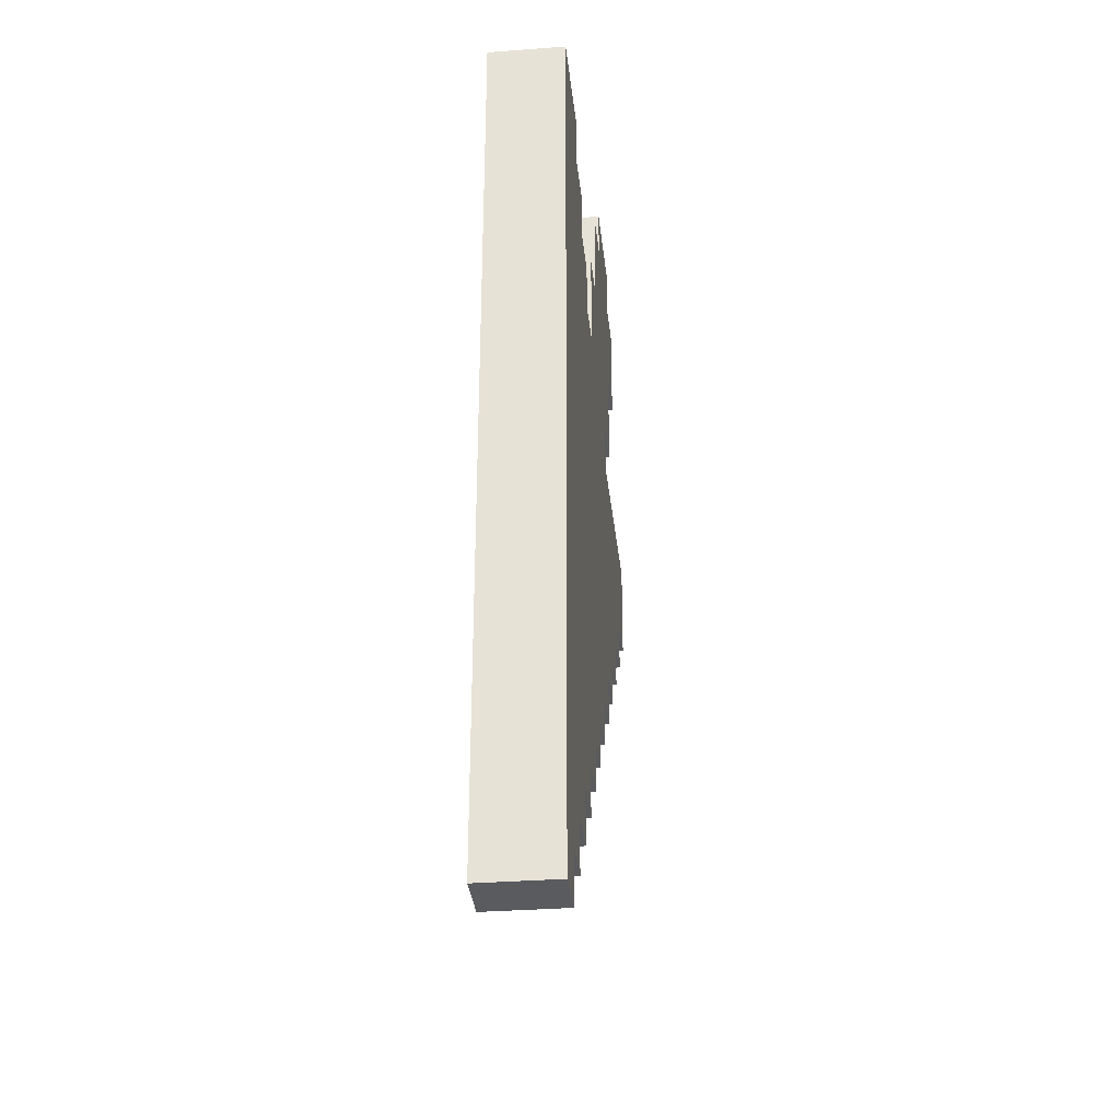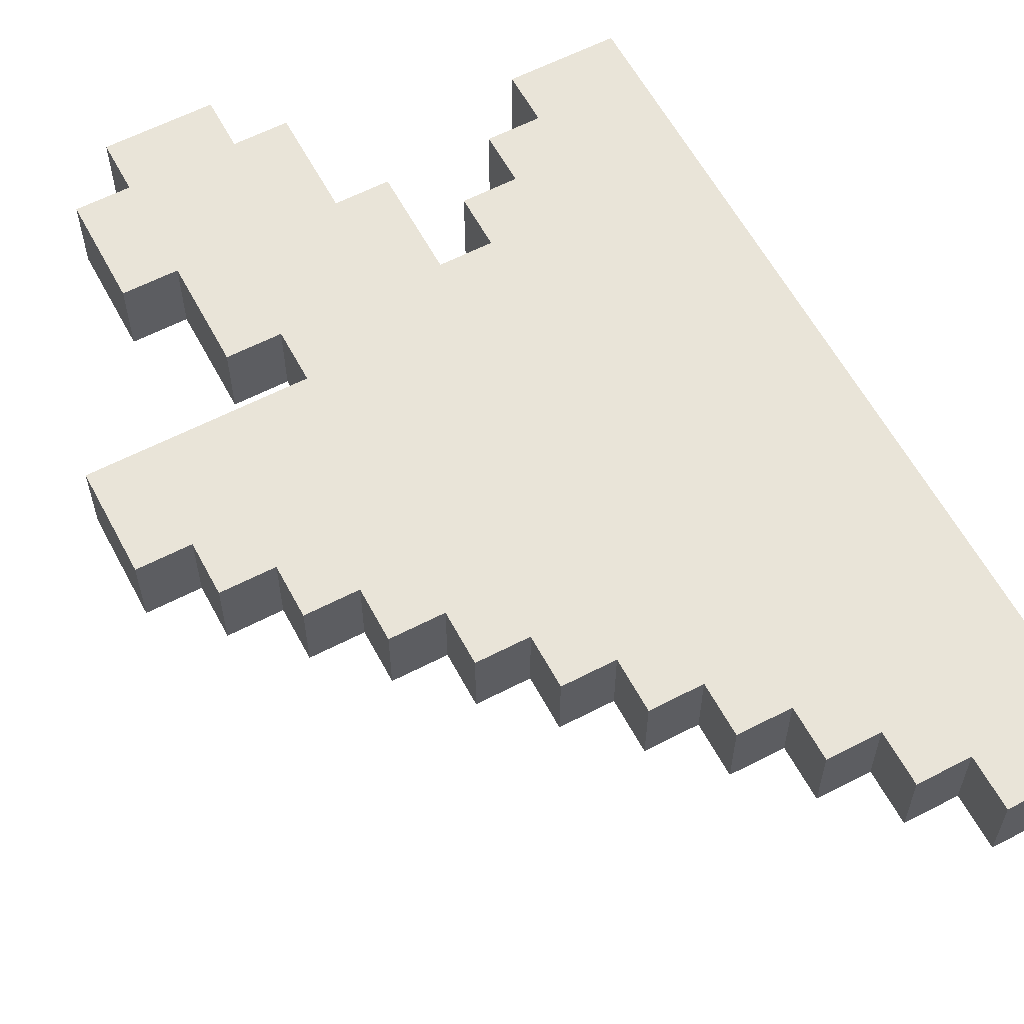
<metadata>
{"format":"obj","ext":"obj","renderer":"f3d","projection":"perspective","resolution":1024,"background":"white","views":[{"elev":-33.1,"azim":-84.0,"up":"+Z"},{"elev":60.0,"azim":152.0,"up":"+Y"}]}
</metadata>
<code>
v 22 2.857 -11.64
v 22 2.857 -14.35
v 22 2.857 -17.06
v 22 2.857 -19.78
v 22 2.857 -22.49
v 22 2.857 -25.2
v 22 2.857 -27.92
v 22 2.857 -30.63
v 22 2.857 -33.35
v 22 2.857 -36.06
v 22 2.857 -38.77
v 23.92 2.857 -36.84
v 23.92 2.857 -38.77
v 23.94 2.857 -11.64
v 23.94 2.857 -13.57
v 24.42 2.857 -19.39
v 24.42 2.857 -23.26
v 24.42 2.857 -27.14
v 24.42 2.857 -31.02
v 25.86 2.857 -13.57
v 25.86 2.857 -15.51
v 25.86 2.857 -36.84
v 25.86 2.857 -34.9
v 26.84 2.857 -19.39
v 26.84 2.857 -23.26
v 26.84 2.857 -27.14
v 26.84 2.857 -31.02
v 27.8 2.857 -34.89
v 27.81 2.857 -15.51
v 27.81 2.857 -17.45
v 27.81 2.857 -32.96
v 29.27 2.857 -19.39
v 29.27 2.857 -23.26
v 29.27 2.857 -27.14
v 29.74 2.857 -31.02
v 29.74 2.857 -32.96
v 29.75 2.857 -15.51
v 29.75 2.857 -17.45
v 31.68 2.857 -29.08
v 31.68 2.857 -31.02
v 31.69 2.857 -19.39
v 31.69 2.857 -23.26
v 31.69 2.857 -27.14
v 31.69 2.857 -11.63
v 31.69 2.857 -13.57
v 31.69 2.857 -15.51
v 33.61 2.857 -27.14
v 33.61 2.857 -29.08
v 33.62 2.857 -15.51
v 33.62 2.857 -17.45
v 33.62 2.857 -19.38
v 33.63 2.857 -7.755
v 33.63 2.857 -9.694
v 33.63 2.857 -11.63
v 34.12 2.857 -19.39
v 35.54 2.857 -11.63
v 35.55 2.857 -13.57
v 35.55 2.857 -27.14
v 35.55 2.857 -25.2
v 35.55 2.857 -15.51
v 35.57 2.857 -7.755
v 36.21 2.857 -19.38
v 36.54 2.857 -23.26
v 37.48 2.857 -25.2
v 37.48 2.857 -11.63
v 37.49 2.857 -9.693
v 37.5 2.857 -23.27
v 37.5 2.857 -7.756
v 38.8 2.857 -19.38
v 38.97 2.857 -19.39
v 39.41 2.857 -23.27
v 39.43 2.857 -21.31
v 41.36 2.857 -21.31
v 41.39 2.857 -19.38
f 33 42 43 34
f 32 41 42 33
f 27 26 34
f 25 33 34 26
f 24 32 33 25
f 18 26 27 19
f 17 25 26 18
f 16 24 25 17
f 67 72 71
f 67 64 63
f 59 63 64
f 62 69 70
f 72 74 73
f 67 70 72
f 63 70 67
f 70 74 72
f 70 63 55
f 43 48 39
f 43 47 48
f 59 42 63
f 63 42 41 55
f 43 42 47
f 47 42 59
f 47 59 58
f 62 70 55
f 46 41 38
f 41 51 55
f 74 70 69
f 54 56 57
f 55 51 62
f 61 68 66
f 66 56 61
f 53 61 56
f 65 56 66
f 49 57 60
f 50 51 41
f 45 49 46
f 50 46 49
f 50 41 46
f 57 49 54
f 56 54 53
f 45 44 54
f 45 54 49
f 61 53 52
f 12 23 22
f 23 31 28
f 34 39 35
f 39 40 35
f 34 35 27
f 31 27 35
f 23 27 31
f 35 36 31
f 27 23 19
f 23 12 19
f 11 12 13
f 12 11 10
f 9 12 10
f 18 19 8 7
f 19 9 8
f 9 19 12
f 6 18 7
f 30 38 32 24
f 32 38 41
f 16 21 24
f 30 21 29
f 21 15 20
f 21 30 24
f 38 37 46
f 16 17 5 4
f 6 5 17
f 3 16 4
f 14 15 2 1
f 15 3 2
f 3 15 16
f 16 15 21
f 17 18 6
f 43 39 34
v 22 2.22e-16 -11.64
v 22 2.22e-16 -14.35
v 22 2.22e-16 -17.06
v 22 2.22e-16 -19.78
v 22 2.22e-16 -22.49
v 22 2.22e-16 -25.2
v 22 2.22e-16 -27.92
v 22 2.22e-16 -30.63
v 22 2.22e-16 -33.35
v 22 2.22e-16 -36.06
v 22 2.22e-16 -38.77
v 23.92 2.22e-16 -36.84
v 23.92 2.22e-16 -38.77
v 23.94 2.22e-16 -11.64
v 23.94 2.22e-16 -13.57
v 24.42 0 -19.39
v 24.42 0 -23.26
v 24.42 0 -27.14
v 24.42 0 -31.02
v 25.86 2.22e-16 -13.57
v 25.86 2.22e-16 -15.51
v 25.86 2.22e-16 -36.84
v 25.86 2.22e-16 -34.9
v 26.84 0 -19.39
v 26.84 0 -23.26
v 26.84 0 -27.14
v 26.84 0 -31.02
v 27.8 2.22e-16 -34.89
v 27.81 2.22e-16 -15.51
v 27.81 2.22e-16 -17.45
v 27.81 2.22e-16 -32.96
v 29.27 0 -19.39
v 29.27 0 -23.26
v 29.27 0 -27.14
v 29.74 2.22e-16 -31.02
v 29.74 2.22e-16 -32.96
v 29.75 2.22e-16 -15.51
v 29.75 2.22e-16 -17.45
v 31.68 2.22e-16 -29.08
v 31.68 2.22e-16 -31.02
v 31.69 0 -19.39
v 31.69 0 -23.26
v 31.69 0 -27.14
v 31.69 2.22e-16 -11.63
v 31.69 2.22e-16 -13.57
v 31.69 2.22e-16 -15.51
v 33.61 2.22e-16 -27.14
v 33.61 2.22e-16 -29.08
v 33.62 2.22e-16 -15.51
v 33.62 2.22e-16 -17.45
v 33.62 2.22e-16 -19.38
v 33.63 2.22e-16 -7.755
v 33.63 2.22e-16 -9.694
v 33.63 2.22e-16 -11.63
v 34.12 0 -19.39
v 35.54 2.22e-16 -11.63
v 35.55 2.22e-16 -13.57
v 35.55 2.22e-16 -27.14
v 35.55 2.22e-16 -25.2
v 35.55 2.22e-16 -15.51
v 35.57 2.22e-16 -7.755
v 36.21 2.22e-16 -19.38
v 36.54 0 -23.26
v 37.48 2.22e-16 -25.2
v 37.48 2.22e-16 -11.63
v 37.49 2.22e-16 -9.693
v 37.5 2.22e-16 -23.27
v 37.5 2.22e-16 -7.756
v 38.8 2.22e-16 -19.38
v 38.97 0 -19.39
v 39.41 2.22e-16 -23.27
v 39.43 2.22e-16 -21.31
v 41.36 2.22e-16 -21.31
v 41.39 2.22e-16 -19.38
f 107 108 117 116
f 106 107 116 115
f 101 108 100
f 99 100 108 107
f 98 99 107 106
f 92 93 101 100
f 91 92 100 99
f 90 91 99 98
f 141 145 146
f 141 137 138
f 133 138 137
f 136 144 143
f 146 147 148
f 141 146 144
f 137 141 144
f 144 146 148
f 144 129 137
f 117 113 122
f 117 122 121
f 133 137 116
f 137 129 115 116
f 117 121 116
f 121 133 116
f 121 132 133
f 136 129 144
f 120 112 115
f 115 129 125
f 148 143 144
f 128 131 130
f 129 136 125
f 135 140 142
f 140 135 130
f 127 130 135
f 139 140 130
f 123 134 131
f 124 115 125
f 119 120 123
f 124 123 120
f 124 120 115
f 131 128 123
f 130 127 128
f 119 128 118
f 119 123 128
f 135 126 127
f 86 96 97
f 97 102 105
f 108 109 113
f 113 109 114
f 108 101 109
f 105 109 101
f 97 105 101
f 109 105 110
f 101 93 97
f 97 93 86
f 85 87 86
f 86 84 85
f 83 84 86
f 92 81 82 93
f 93 82 83
f 83 86 93
f 80 81 92
f 104 98 106 112
f 106 115 112
f 90 98 95
f 104 103 95
f 95 94 89
f 95 98 104
f 112 120 111
f 90 78 79 91
f 80 91 79
f 77 78 90
f 88 75 76 89
f 89 76 77
f 77 90 89
f 90 95 89
f 91 80 92
f 117 108 113
v 20.03 0 -9.705
v 20.03 2.857 -9.705
v 20.03 0 -11.76
v 20.03 2.857 -11.76
v 20.03 0 -13.82
v 20.03 2.857 -13.82
v 20.03 0 -15.88
v 20.03 2.857 -15.88
v 20.03 0 -17.94
v 20.03 2.857 -17.94
v 20.03 0 -20
v 20.03 2.857 -20
v 20.03 0 -22.06
v 20.03 2.857 -22.06
v 20.03 0 -24.12
v 20.03 2.857 -24.12
v 20.03 0 -26.17
v 20.03 2.857 -26.17
v 20.03 0 -28.23
v 20.03 2.857 -28.23
v 20.03 0 -30.29
v 20.03 2.857 -30.29
v 20.03 0 -32.35
v 20.03 2.857 -32.35
v 20.03 0 -34.41
v 20.03 2.857 -34.41
v 20.03 0 -36.47
v 20.03 2.857 -36.47
v 20.03 0 -38.53
v 20.03 2.857 -38.53
v 20.03 0 -40.58
v 20.03 2.857 -40.58
v 20.03 0 -42.64
v 20.03 1.428 -42.64
v 20.03 2.857 -42.64
v 21.99 0 -9.705
v 21.99 2.857 -9.705
v 22 2.22e-16 -11.64
v 22 2.857 -11.64
v 22 2.22e-16 -13.72
v 22 2.857 -13.72
v 22 2.22e-16 -15.81
v 22 2.857 -15.81
v 22 2.22e-16 -17.9
v 22 2.857 -17.9
v 22 2.22e-16 -19.99
v 22 2.857 -19.99
v 22 2.22e-16 -22.07
v 22 2.857 -22.07
v 22 2.22e-16 -24.16
v 22 2.857 -24.16
v 22 2.22e-16 -26.25
v 22 2.857 -26.25
v 22 2.22e-16 -28.34
v 22 2.857 -28.34
v 22 2.22e-16 -30.42
v 22 2.857 -30.42
v 22 2.22e-16 -32.51
v 22 2.857 -32.51
v 22 2.22e-16 -34.6
v 22 2.857 -34.6
v 22 2.22e-16 -36.69
v 22 2.857 -36.69
v 22 2.22e-16 -38.77
v 22 2.857 -38.77
v 22 0 -40.72
v 22 1.428 -40.72
v 22 2.857 -40.72
v 22 0 -42.64
v 22 1.428 -42.64
v 22 2.857 -42.64
v 23.92 2.22e-16 -36.84
v 23.92 2.857 -36.84
v 23.92 2.22e-16 -38.77
v 23.92 2.857 -38.77
v 23.94 0 -38.79
v 23.94 1.428 -38.79
v 23.94 2.857 -38.79
v 23.94 0 -40.72
v 23.94 1.428 -40.72
v 23.94 2.857 -40.72
v 23.94 2.22e-16 -11.64
v 23.94 2.857 -11.64
v 23.94 2.22e-16 -13.57
v 23.94 2.857 -13.57
v 23.95 0 -9.705
v 23.95 1.428 -9.705
v 23.95 2.857 -9.705
v 23.95 0 -11.63
v 23.95 1.428 -11.63
v 23.95 2.857 -11.63
v 25.86 2.22e-16 -13.57
v 25.86 2.857 -13.57
v 25.86 2.22e-16 -15.51
v 25.86 2.857 -15.51
v 25.86 2.22e-16 -36.84
v 25.86 2.857 -36.84
v 25.86 0 -11.63
v 25.86 1.428 -11.63
v 25.86 2.857 -11.63
v 25.86 0 -13.55
v 25.86 1.428 -13.55
v 25.86 2.857 -13.55
v 25.86 2.22e-16 -34.9
v 25.86 2.857 -34.9
v 25.88 0 -36.84
v 25.88 1.428 -36.84
v 25.88 2.857 -36.84
v 25.88 0 -38.79
v 25.88 1.428 -38.79
v 25.88 2.857 -38.79
v 27.8 2.22e-16 -34.89
v 27.8 2.857 -34.89
v 27.81 2.22e-16 -15.51
v 27.81 2.857 -15.51
v 27.81 2.22e-16 -17.45
v 27.81 2.857 -17.45
v 27.81 0 -34.9
v 27.81 1.428 -34.9
v 27.81 2.857 -34.9
v 27.81 0 -36.84
v 27.81 1.428 -36.84
v 27.81 2.857 -36.84
v 27.81 2.22e-16 -32.96
v 27.81 2.857 -32.96
v 27.82 0 -13.55
v 27.82 1.428 -13.55
v 27.82 2.857 -13.55
v 27.82 0 -15.51
v 27.82 1.428 -15.51
v 27.82 2.857 -15.51
v 29.72 0 -11.62
v 29.72 1.428 -11.62
v 29.72 2.857 -11.62
v 29.72 0 -13.56
v 29.72 2.857 -13.56
v 29.72 0 -15.51
v 29.72 1.428 -15.51
v 29.72 2.857 -15.51
v 29.74 2.22e-16 -31.02
v 29.74 2.857 -31.02
v 29.74 2.22e-16 -32.96
v 29.74 2.857 -32.96
v 29.75 2.22e-16 -15.51
v 29.75 2.857 -15.51
v 29.75 2.22e-16 -17.45
v 29.75 2.857 -17.45
v 29.76 0 -32.97
v 29.76 1.428 -32.97
v 29.76 2.857 -32.97
v 29.76 0 -34.9
v 29.76 1.428 -34.9
v 29.76 2.857 -34.9
v 31.66 0 -7.75
v 31.66 1.428 -7.75
v 31.66 2.857 -7.75
v 31.66 0 -9.685
v 31.66 2.857 -9.685
v 31.66 0 -11.62
v 31.66 1.428 -11.62
v 31.66 2.857 -11.62
v 31.68 0 -31.02
v 31.68 1.428 -31.02
v 31.68 2.857 -31.02
v 31.68 0 -32.97
v 31.68 1.428 -32.97
v 31.68 2.857 -32.97
v 31.68 2.22e-16 -29.08
v 31.68 2.857 -29.08
v 31.68 2.22e-16 -31.02
v 31.68 2.857 -31.02
v 31.69 2.22e-16 -11.63
v 31.69 2.857 -11.63
v 31.69 2.22e-16 -13.57
v 31.69 2.857 -13.57
v 31.69 2.22e-16 -15.51
v 31.69 2.857 -15.51
v 33.61 2.22e-16 -27.14
v 33.61 2.857 -27.14
v 33.61 2.22e-16 -29.08
v 33.61 2.857 -29.08
v 33.62 0 -29.1
v 33.62 1.428 -29.1
v 33.62 2.857 -29.1
v 33.62 0 -31.02
v 33.62 1.428 -31.02
v 33.62 2.857 -31.02
v 33.62 0 -5.822
v 33.62 1.428 -5.822
v 33.62 2.857 -5.822
v 33.62 0 -7.75
v 33.62 1.428 -7.75
v 33.62 2.857 -7.75
v 33.62 2.22e-16 -15.51
v 33.62 2.857 -15.51
v 33.62 2.22e-16 -17.45
v 33.62 2.857 -17.45
v 33.62 2.22e-16 -19.38
v 33.62 2.857 -19.38
v 33.63 2.22e-16 -7.755
v 33.63 2.857 -7.755
v 33.63 2.22e-16 -9.694
v 33.63 2.857 -9.694
v 33.63 2.22e-16 -11.63
v 33.63 2.857 -11.63
v 35.53 0 -27.15
v 35.53 1.428 -27.15
v 35.53 2.857 -27.15
v 35.53 0 -29.1
v 35.53 1.428 -29.1
v 35.53 2.857 -29.1
v 35.54 2.22e-16 -11.63
v 35.54 2.857 -11.63
v 35.55 2.22e-16 -13.57
v 35.55 2.857 -13.57
v 35.55 2.22e-16 -27.14
v 35.55 2.857 -27.14
v 35.55 2.22e-16 -25.2
v 35.55 2.857 -25.2
v 35.55 2.22e-16 -15.51
v 35.55 2.857 -15.51
v 35.56 0 -15.51
v 35.56 1.428 -15.51
v 35.56 2.857 -15.51
v 35.56 0 -17.47
v 35.56 1.428 -17.47
v 35.56 2.857 -17.47
v 35.56 2.22e-16 -19.38
v 35.56 2.857 -19.38
v 35.57 0 -5.823
v 35.57 2.857 -5.823
v 35.57 2.22e-16 -7.755
v 35.57 2.857 -7.755
v 37.48 2.22e-16 -25.2
v 37.48 2.857 -25.2
v 37.48 2.22e-16 -11.63
v 37.48 2.857 -11.63
v 37.49 0 -25.2
v 37.49 1.428 -25.2
v 37.49 2.857 -25.2
v 37.49 0 -27.15
v 37.49 1.428 -27.15
v 37.49 2.857 -27.15
v 37.49 2.22e-16 -9.693
v 37.49 2.857 -9.693
v 37.5 0 -17.47
v 37.5 2.857 -17.47
v 37.5 0 -11.63
v 37.5 1.428 -11.63
v 37.5 2.857 -11.63
v 37.5 0 -13.57
v 37.5 2.857 -13.57
v 37.5 0 -15.51
v 37.5 1.428 -15.51
v 37.5 2.857 -15.51
v 37.5 2.22e-16 -23.27
v 37.5 2.857 -23.27
v 37.5 2.22e-16 -7.756
v 37.5 2.857 -7.756
v 37.51 2.22e-16 -19.38
v 37.51 2.857 -19.38
v 37.52 0 -5.823
v 37.52 1.428 -5.823
v 37.52 2.857 -5.823
v 37.52 0 -7.759
v 37.52 1.428 -7.759
v 37.52 2.857 -7.759
v 39.41 2.22e-16 -23.27
v 39.41 2.857 -23.27
v 39.42 0 -23.27
v 39.42 1.428 -23.27
v 39.42 2.857 -23.27
v 39.42 0 -25.2
v 39.42 1.428 -25.2
v 39.42 2.857 -25.2
v 39.43 2.22e-16 -21.31
v 39.43 2.857 -21.31
v 39.44 0 -17.47
v 39.44 2.857 -17.47
v 39.45 2.22e-16 -19.38
v 39.45 2.857 -19.38
v 39.46 0 -7.759
v 39.46 1.428 -7.759
v 39.46 2.857 -7.759
v 39.46 0 -9.694
v 39.46 2.857 -9.694
v 39.46 0 -11.63
v 39.46 1.428 -11.63
v 39.46 2.857 -11.63
v 41.36 2.22e-16 -21.31
v 41.36 2.857 -21.31
v 41.37 0 -21.31
v 41.37 1.428 -21.31
v 41.37 2.857 -21.31
v 41.37 0 -23.27
v 41.37 1.428 -23.27
v 41.37 2.857 -23.27
v 41.38 0 -17.47
v 41.38 2.857 -17.47
v 41.39 2.22e-16 -19.38
v 41.39 2.857 -19.38
v 43.32 0 -17.47
v 43.32 2.857 -17.47
v 43.32 0 -19.39
v 43.32 2.857 -19.39
v 43.32 0 -21.31
v 43.32 1.428 -21.31
v 43.32 2.857 -21.31
f 337 336 378
f 337 379 338
f 379 337 378
f 378 411 379
f 411 412 379
f 410 411 378
f 411 410 413 414
f 412 411 414 415
f 414 413 430 431
f 415 414 431 432
f 431 430 433
f 431 434 432
f 436 431 433
f 431 436 434
f 436 437 434
f 435 436 433
f 436 435 396 397
f 437 436 397 398
f 397 396 399
f 397 400 398
f 402 397 399
f 397 402 400
f 402 403 400
f 401 402 399
f 402 401 370 371
f 403 402 371 372
f 371 370 373 374
f 372 371 374 375
f 374 373 394
f 375 374 395
f 374 427 395
f 426 374 394
f 446 447 427 426
f 450 451 447 446
f 374 426 427
f 451 450 452 453
f 452 455 453
f 455 456 453
f 454 455 452
f 455 454 440 441
f 456 455 441 442
f 441 440 443 444
f 442 441 444 445
f 444 443 418 419
f 445 444 419 420
f 419 418 421 422
f 420 419 422 423
f 422 421 386 387
f 423 422 387 388
f 387 386 389 390
f 388 387 390 391
f 390 389 354 355
f 391 390 355 356
f 355 354 357 358
f 356 355 358 359
f 358 357 330 331
f 359 358 331 332
f 331 330 333 334
f 332 331 334 335
f 334 333 310 311
f 335 334 311 312
f 311 310 313 314
f 312 311 314 315
f 314 313 296 297
f 315 314 297 298
f 297 296 299 300
f 298 297 300 301
f 300 299 266 267
f 301 300 267 268
f 267 266 269 270
f 268 267 270 271
f 270 269 254 255
f 271 270 255 256
f 255 254 257 258
f 256 255 258 259
f 258 257 224 225
f 259 258 225 226
f 225 224 227 228
f 226 225 228 229
f 228 227 214 215
f 229 228 215 216
f 215 214 217 218
f 216 215 218 219
f 218 217 181 182
f 219 218 182 183
f 182 181 179
f 182 177 175
f 182 179 177
f 182 173 171
f 182 169 167
f 182 171 169
f 182 175 173
f 180 183 182
f 182 178 180
f 178 182 176
f 182 174 176
f 182 170 172
f 182 168 170
f 172 174 182
f 166 168 182
f 165 182 167
f 165 163 164 166
f 159 160 162 161
f 163 161 162 164
f 157 155 156 158
f 153 151 152 154
f 151 149 150 152
f 155 153 154 156
f 157 158 160 159
f 182 165 166
f 150 149 184 185
f 184 235 185
f 235 236 185
f 234 235 184
f 235 234 237 238
f 236 235 238 239
f 238 237 246 247
f 239 238 247 248
f 247 246 249 250
f 248 247 250 251
f 250 249 274 275
f 251 250 275 276
f 275 274 277 278
f 276 275 278 279
f 278 277 285 286
f 279 278 286 287
f 286 285 283
f 286 284 287
f 281 286 283
f 286 281 284
f 281 282 284
f 280 281 283
f 281 280 307 308
f 282 281 308 309
f 308 307 305
f 308 306 309
f 303 308 305
f 308 303 306
f 303 304 306
f 302 303 305
f 303 302 339 340
f 304 303 340 341
f 340 339 336 337
f 341 340 337 338
f 443 440 438
f 448 440 454
f 404 386 421 416
f 416 418 424
f 421 418 416
f 443 438 424 418
f 450 448 452
f 448 454 452
f 448 450 446
f 448 446 426 428
f 448 438 440
f 428 426 394 408
f 357 328 330
f 328 316 330
f 330 316 318 333
f 354 326 328 357
f 296 313 310
f 310 333 318
f 310 318 288
f 364 382 366
f 382 386 404
f 386 382 389
f 354 389 364
f 326 354 364
f 389 382 364
f 376 408 394
f 346 376 373
f 370 401 399
f 384 362 399
f 376 394 373
f 392 384 396
f 384 399 396
f 433 396 435
f 413 433 430
f 406 413 410
f 413 392 433
f 413 406 392
f 406 378 380
f 380 378 348
f 410 378 406
f 392 396 433
f 362 368 370
f 368 373 370
f 384 360 362
f 368 342 344
f 292 324 322
f 368 344 373
f 336 339 348
f 350 348 339
f 339 305 350
f 378 336 348
f 305 307 320
f 322 320 307
f 302 305 339
f 320 350 305
f 350 320 352
f 307 283 322
f 370 399 362
f 344 346 373
f 257 254 244
f 254 269 260
f 224 222 227
f 227 222 212 214
f 224 220 222
f 224 257 244
f 224 244 220
f 288 290 296
f 272 266 299 290
f 290 299 296
f 266 260 269
f 252 254 260
f 272 260 266
f 244 254 252
f 179 214 212
f 208 173 175 210
f 210 175 177 212
f 181 217 214 179
f 212 177 179
f 204 169 171 206
f 200 165 167 202
f 202 167 169 204
f 173 208 206 171
f 198 163 165 200
f 285 294 292
f 277 264 294 285
f 285 292 283
f 277 262 264
f 262 240 242
f 274 262 277
f 274 240 262
f 249 240 274
f 283 307 280
f 246 237 249
f 232 249 237
f 237 234 230
f 230 232 237
f 240 249 232
f 292 322 283
f 196 161 163 198
f 192 157 159 194
f 194 159 161 196
f 157 192 190 155
f 188 153 155 190
f 230 234 184 186
f 186 151 153 188
f 184 149 186
f 149 151 186
f 288 296 310
f 445 439 442
f 449 456 442
f 405 417 423 388
f 417 425 420
f 423 417 420
f 445 420 425 439
f 451 453 449
f 449 453 456
f 449 447 451
f 449 429 427 447
f 449 442 439
f 429 409 395 427
f 359 332 329
f 329 332 317
f 332 335 319 317
f 356 359 329 327
f 298 312 315
f 312 319 335
f 312 289 319
f 365 367 383
f 383 405 388
f 388 391 383
f 356 365 391
f 327 365 356
f 391 365 383
f 377 395 409
f 347 375 377
f 372 400 403
f 385 400 363
f 377 375 395
f 393 398 385
f 385 398 400
f 434 437 398
f 415 432 434
f 407 412 415
f 415 434 393
f 415 393 407
f 407 381 379
f 381 349 379
f 412 407 379
f 393 434 398
f 363 372 369
f 369 372 375
f 385 363 361
f 369 345 343
f 293 323 325
f 369 375 345
f 338 349 341
f 351 341 349
f 341 351 306
f 379 349 338
f 306 321 309
f 323 309 321
f 304 341 306
f 321 306 351
f 351 353 321
f 309 323 284
f 372 363 400
f 345 375 347
f 259 245 256
f 256 261 271
f 226 229 223
f 229 216 213 223
f 226 223 221
f 226 245 259
f 226 221 245
f 289 298 291
f 273 291 301 268
f 291 298 301
f 268 271 261
f 253 261 256
f 273 268 261
f 245 253 256
f 180 213 216
f 209 211 176 174
f 211 213 178 176
f 183 180 216 219
f 213 180 178
f 205 207 172 170
f 201 203 168 166
f 203 205 170 168
f 174 172 207 209
f 199 201 166 164
f 287 293 295
f 279 287 295 265
f 287 284 293
f 279 265 263
f 263 243 241
f 276 279 263
f 276 263 241
f 251 276 241
f 284 282 309
f 248 251 239
f 233 239 251
f 239 231 236
f 231 239 233
f 241 233 251
f 293 284 323
f 197 199 164 162
f 193 195 160 158
f 195 197 162 160
f 158 156 191 193
f 189 191 156 154
f 231 187 185 236
f 187 189 154 152
f 185 187 150
f 150 187 152
f 289 312 298

</code>
